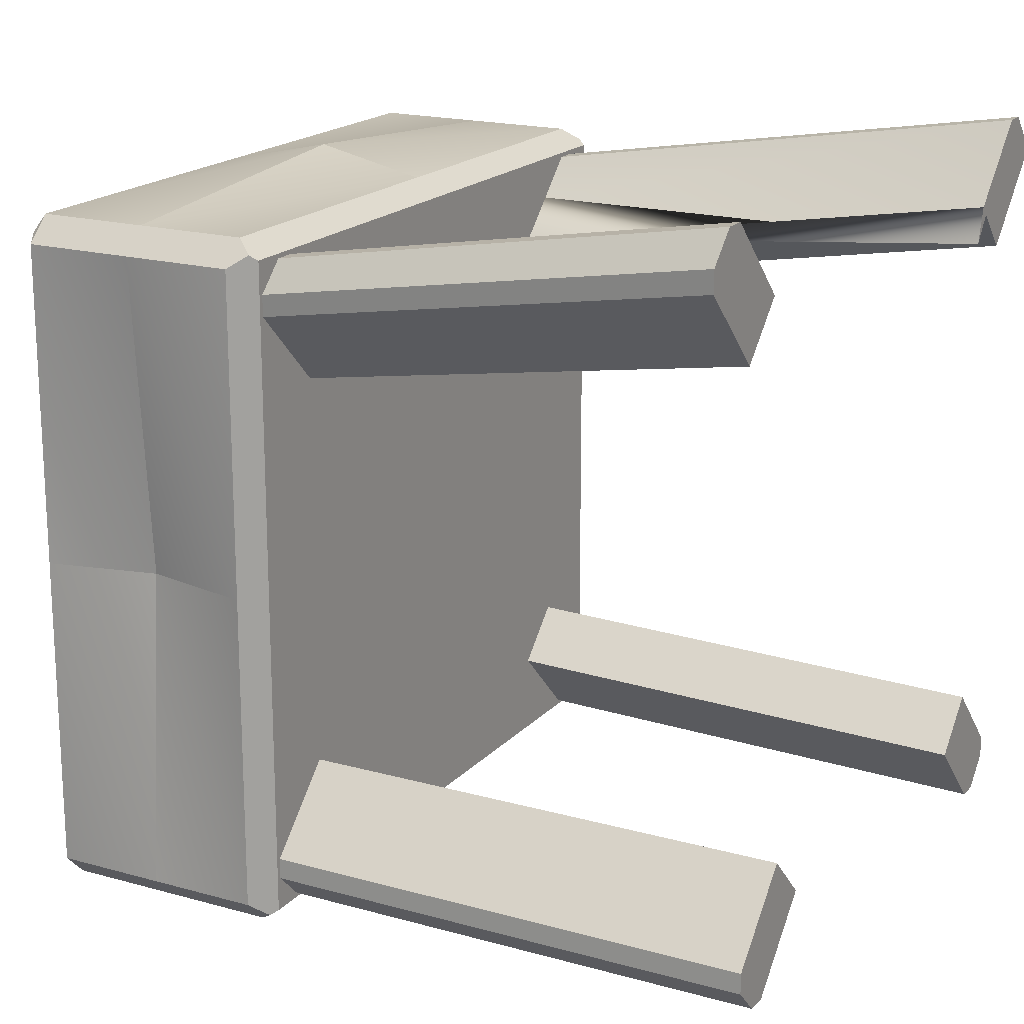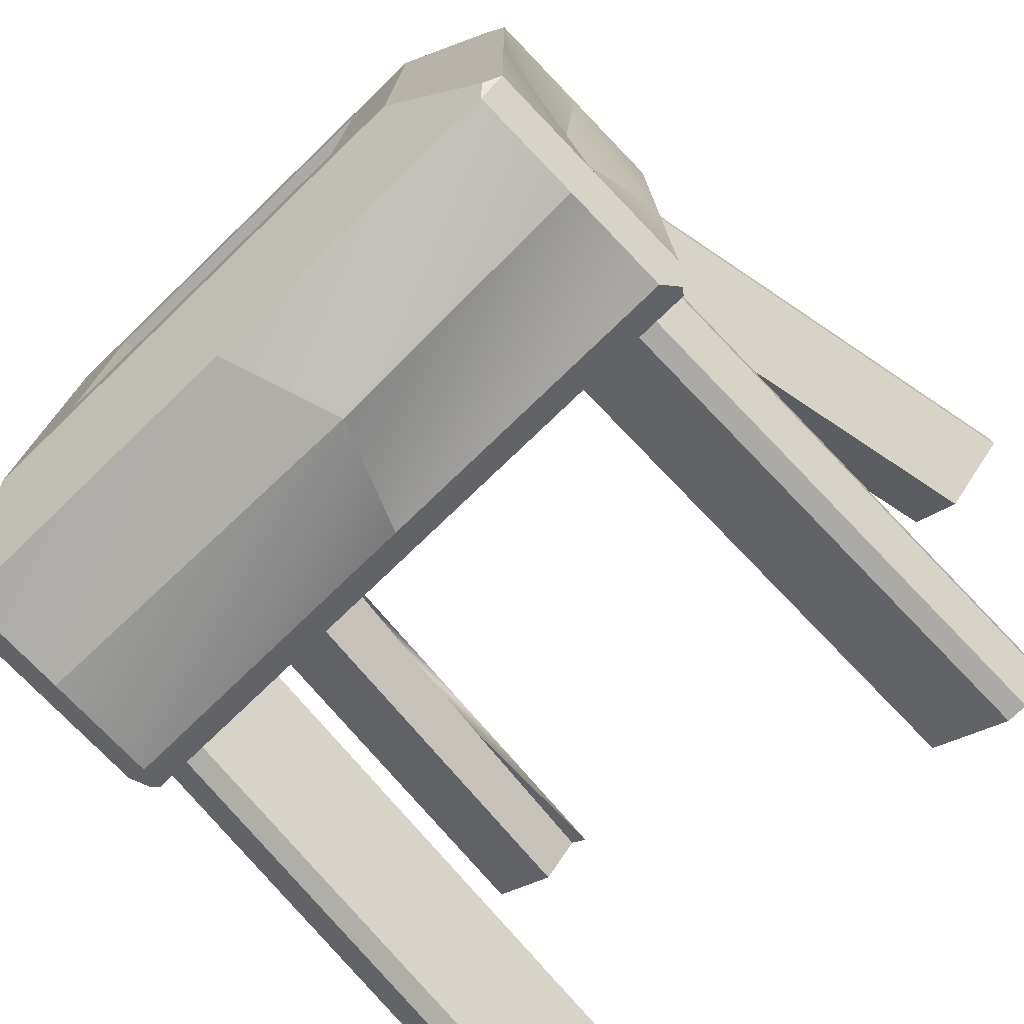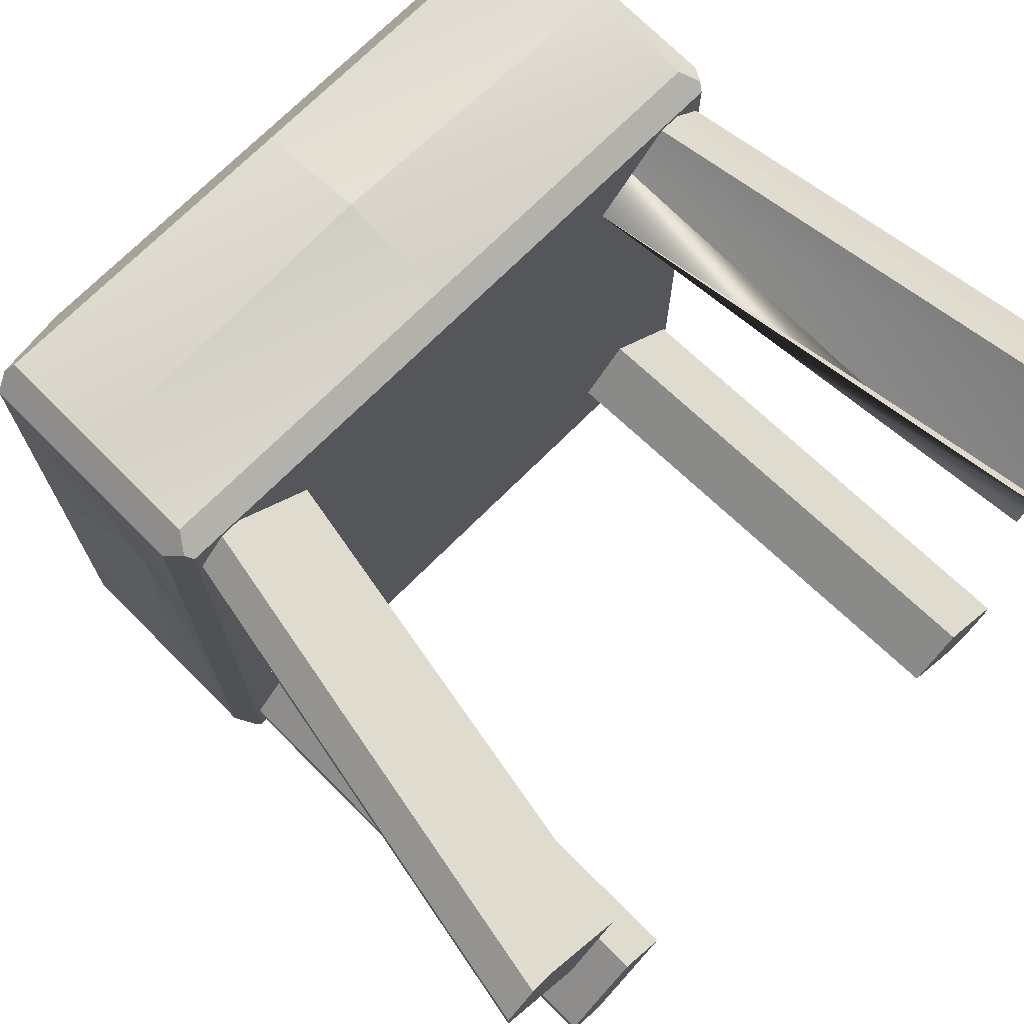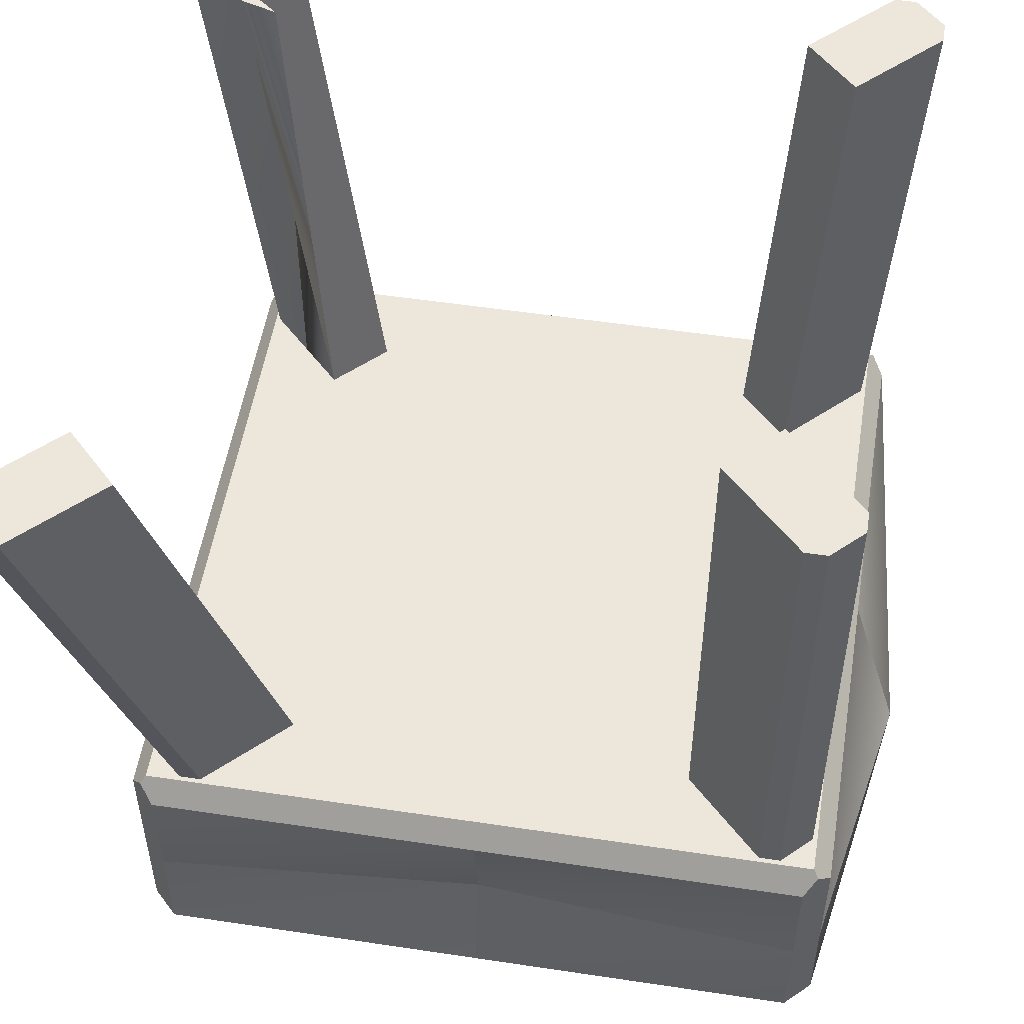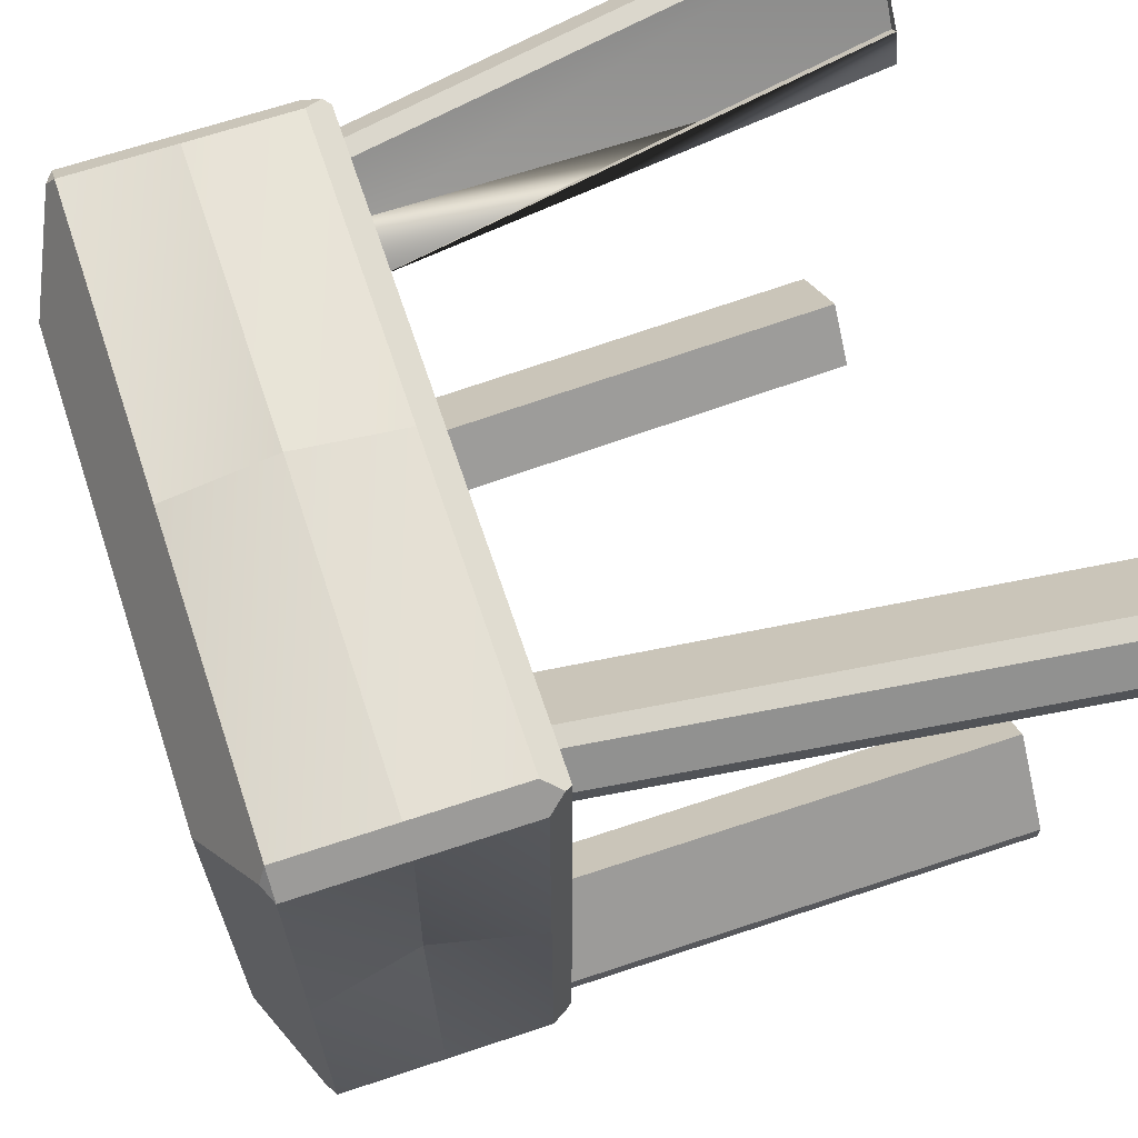
<metadata>
{"format":"obj","ext":"obj","renderer":"f3d","projection":"perspective","resolution":1024,"background":"white","views":[{"elev":18.4,"azim":118.3,"up":"+Z"},{"elev":-75.8,"azim":43.9,"up":"+Z"},{"elev":72.4,"azim":135.1,"up":"+Z"},{"elev":52.8,"azim":99.2,"up":"+Y"},{"elev":66.7,"azim":71.5,"up":"+Z"}]}
</metadata>
<code>
o Battery-Type-0-Debris-Frame-Lower
g Battery-Type-0-Debris-Frame-Lower
v 0.175 -0.75 -0.175
v 0 -0.75 -0.175
v 0 -0.775 0
v 0.175 -0.75 -7.451e-09
v -0.175 -0.75 -0.175
v -0.175 -0.75 -7.451e-09
v -0.175 -0.75 0.175
v 0 -0.75 0.175
v 0.175 -0.75 0.175
v 0.325 -0.525 -0.35
v 0 -0.525 -0.35
v 0.05 -0.6375 -0.4
v 0.325 -0.6375 -0.35
v -0.325 -0.525 -0.35
v -0.325 -0.6375 -0.35
v -0.325 -0.75 -0.35
v 0 -0.75 -0.35
v 0.325 -0.75 -0.35
v 0.35 -0.525 0.325
v 0.35 -0.525 0
v 0.325 -0.6375 0
v 0.35 -0.6375 0.325
v 0.35 -0.525 -0.325
v 0.35 -0.6375 -0.325
v 0.35 -0.75 -0.325
v 0.35 -0.75 0
v 0.35 -0.75 0.325
v -0.35 -0.525 -0.325
v -0.35 -0.525 0
v -0.375 -0.6375 0
v -0.35 -0.6375 -0.325
v -0.35 -0.525 0.325
v -0.35 -0.6375 0.325
v -0.35 -0.75 0.325
v -0.35 -0.75 0
v -0.35 -0.75 -0.325
v -0.325 -0.525 0.35
v 0 -0.525 0.35
v 0 -0.6375 0.375
v -0.325 -0.6375 0.35
v 0.325 -0.525 0.35
v 0.325 -0.6375 0.35
v 0.325 -0.75 0.35
v 0 -0.75 0.35
v -0.325 -0.75 0.35
v 0.299 -0.5 0.3278
v 0.399 0 0.4278
v 0.4134 0 0.4134
v 0.3134 -0.5 0.3134
v 0.4278 0 0.399
v 0.3278 -0.5 0.299
v -0.349 0 0.4028
v -0.299 -0.5 0.3278
v -0.3134 -0.5 0.3134
v -0.3634 0 0.3884
v -0.3278 -0.5 0.299
v -0.3778 0 0.374
v -0.3528 0 -0.324
v -0.3278 -0.5 -0.299
v -0.3134 -0.5 -0.3134
v -0.3384 0 -0.3384
v -0.299 -0.5 -0.3278
v -0.324 0 -0.3528
v 0.299 0 -0.3278
v 0.299 -0.5 -0.3278
v 0.3134 -0.5 -0.3134
v 0.3134 0 -0.3134
v 0.3278 -0.5 -0.299
v 0.3278 0 -0.299
v -0.3323 -0.5 0.3323
v -0.3088 -0.5 0.3088
v -4.967e-09 -0.5 0.2892
v 0 -0.5 0.3323
v -0.2854 -0.5 0.2854
v -0.2427 -0.5 0.2677
v -0.2 -0.5 0.25
v 0 -0.5 0.25
v 0.2 -0.5 0.25
v 0.2427 -0.5 0.2677
v 0.2854 -0.5 0.2854
v 0.3088 -0.5 0.3088
v 0.3323 -0.5 0.3323
v 0.25 -0.5 -0.2
v 0.2677 -0.5 -0.2427
v 0.2892 -0.5 4.967e-09
v 0.25 -0.5 0
v 0.2854 -0.5 -0.2854
v 0.3088 -0.5 -0.3088
v 0.3323 -0.5 -0.3323
v 0.3323 -0.5 0
v 0.2677 -0.5 0.2427
v 0.25 -0.5 0.2
v -0.3323 -0.5 -0.3323
v -0.3088 -0.5 -0.3088
v -0.2892 -0.5 -4.967e-09
v -0.3323 -0.5 0
v -0.2854 -0.5 -0.2854
v -0.2677 -0.5 -0.2427
v -0.25 -0.5 -0.2
v -0.25 -0.5 0
v -0.25 -0.5 0.2
v -0.2677 -0.5 0.2427
v -0.2 -0.5 -0.25
v -0.2427 -0.5 -0.2677
v -4.967e-09 -0.5 -0.2892
v 0 -0.5 -0.25
v 0 -0.5 -0.3323
v 0.2427 -0.5 -0.2677
v 0.2 -0.5 -0.25
v 0.25 -0.8 -0.25
v 0 -0.8 -0.25
v 0 -0.8 -0.2125
v 0.2125 -0.8 -0.2125
v -0.25 -0.8 -0.25
v -0.2125 -0.8 -0.2125
v -0.175 -0.8 -0.175
v 0 -0.8 -0.175
v 0.175 -0.8 -0.175
v 0.25 -0.8 0.25
v 0.25 -0.8 0
v 0.2125 -0.8 -3.725e-09
v 0.2125 -0.8 0.2125
v 0.175 -0.8 -7.451e-09
v 0.175 -0.8 0.175
v -0.25 -0.8 0
v -0.2125 -0.8 -3.725e-09
v -0.25 -0.8 0.25
v -0.2125 -0.8 0.2125
v -0.175 -0.8 0.175
v -0.175 -0.8 -7.451e-09
v 0 -0.8 0.25
v 0 -0.8 0.2125
v 0 -0.8 0.175
v 0 -0.775 -0.175
v 0.175 -0.775 -0.175
v -0.175 -0.775 -0.175
v 0.175 -0.775 -7.451e-09
v 0.175 -0.775 0.175
v -0.175 -0.775 -7.451e-09
v -0.175 -0.775 0.175
v 0 -0.775 0.175
v -0.3375 -0.6375 0.3375
v -0.3375 -0.75 0.3375
v -0.3375 -0.525 0.3375
v -0.3375 -0.6375 -0.3375
v -0.3375 -0.75 -0.3375
v -0.3375 -0.525 -0.3375
v 0.3375 -0.6375 -0.3375
v 0.3375 -0.525 -0.3375
v 0.3375 -0.75 -0.3375
v 0.3375 -0.6375 0.3375
v 0.3375 -0.525 0.3375
v 0.3375 -0.75 0.3375
v 0.3375 -0.5073 0.3375
v 0.3312 -0.5162 0.3438
v -9.934e-09 -0.5108 0.3399
v 0.3349 -0.5037 0.3349
v -0.3312 -0.5162 0.3438
v -0.3375 -0.5073 0.3375
v -0.3349 -0.5037 0.3349
v -0.3438 -0.5162 0.3312
v -0.3399 -0.5108 -9.934e-09
v -0.3438 -0.5162 -0.3312
v -0.3375 -0.5073 -0.3375
v -0.3349 -0.5037 -0.3349
v -0.3333 -0.7583 0.3333
v -0.2917 -0.7792 0.2917
v -0.3111 -0.7694 0
v -0.3417 -0.7542 0.3292
v -0.2917 -0.7792 -0.2917
v -0.3333 -0.7583 -0.3333
v -0.3417 -0.7542 -0.3292
v 0.3292 -0.7542 0.3417
v 0 -0.7694 0.3111
v 0.3333 -0.7583 0.3333
v 0.2917 -0.7792 0.2917
v -0.3292 -0.7542 0.3417
v -4.967e-09 -0.5108 -0.3399
v -0.3312 -0.5162 -0.3438
v 0.3312 -0.5162 -0.3438
v 0.3375 -0.5073 -0.3375
v 0.3349 -0.5037 -0.3349
v 0.3333 -0.7583 -0.3333
v 0.3292 -0.7542 -0.3417
v 0 -0.7694 -0.3111
v 0.2917 -0.7792 -0.2917
v -0.3292 -0.7542 -0.3417
v 0.3417 -0.7542 0.3292
v 0.3111 -0.7694 0
v 0.3417 -0.7542 -0.3292
v 0.3399 -0.5108 -4.967e-09
v 0.3438 -0.5162 -0.3312
v 0.3438 -0.5162 0.3312
v -0.3375 -0.5191 0.3375
v -0.3361 -0.7528 0.3361
v -0.3375 -0.5191 -0.3375
v -0.3361 -0.7528 -0.3361
v 0.3361 -0.7528 -0.3361
v 0.3375 -0.5191 -0.3375
v 0.3361 -0.7528 0.3361
v 0.3375 -0.5191 0.3375
v -0.25 0 0.325
v -0.2389 -0.5 0.2889
v -0.2389 0 0.2889
v -0.2778 -0.5 0.3278
v -0.3278 0 0.4028
v -0.3 0 0.275
v -0.3389 0 0.3139
v -0.2889 -0.5 0.2389
v -0.3778 0 0.3528
v -0.3278 -0.5 0.2778
v -0.275 0 -0.225
v -0.2889 -0.5 -0.2389
v -0.3139 0 -0.2639
v -0.3278 -0.5 -0.2778
v -0.3528 0 -0.3028
v -0.225 0 -0.275
v -0.2639 0 -0.3139
v -0.2389 -0.5 -0.2889
v -0.3028 0 -0.3528
v -0.2778 -0.5 -0.3278
v 0.2 0 -0.25
v 0.2389 -0.5 -0.2889
v 0.2389 0 -0.2889
v 0.2778 -0.5 -0.3278
v 0.2778 0 -0.3278
v 0.25 0 -0.2
v 0.2889 0 -0.2389
v 0.2889 -0.5 -0.2389
v 0.3278 0 -0.2778
v 0.3278 -0.5 -0.2778
v 0.3 0 0.35
v 0.3389 0 0.3889
v 0.2389 -0.5 0.2889
v 0.3778 0 0.4278
v 0.2778 -0.5 0.3278
v 0.35 0 0.3
v 0.2889 -0.5 0.2389
v 0.3889 0 0.3389
v 0.3278 -0.5 0.2778
v 0.4278 0 0.3778
v 0.2884 0 -0.3278
v 0.2884 -0.5 -0.3278
v 0.3278 -0.5 -0.2884
v 0.3278 0 -0.2884
v -0.2884 -0.5 -0.3278
v -0.3134 0 -0.3528
v -0.3528 0 -0.3134
v -0.3278 -0.5 -0.2884
v -0.3278 -0.5 0.2884
v -0.3778 0 0.3634
v -0.3384 0 0.4028
v -0.2884 -0.5 0.3278
v 0.2884 -0.5 0.3278
v 0.3884 0 0.4278
v 0.4278 0 0.3884
v 0.3278 -0.5 0.2884
f 84 87 108
f 83 84 108
f 83 108 109
f 86 83 109
f 109 106 86
f 106 92 86
f 98 104 97
f 99 104 98
f 103 104 99
f 103 99 100
f 106 103 100
f 75 102 74
f 75 76 102
f 76 101 102
f 76 77 101
f 101 77 100
f 106 100 77
f 92 106 77
f 77 78 92
f 91 92 78
f 79 91 78
f 80 91 79
f 204 202 206
f 52 252 55
f 252 206 55
f 55 251 57
f 251 55 210
f 55 208 210
f 206 208 55
f 202 207 208
f 206 202 208
f 239 237 232
f 233 239 232
f 47 48 255
f 235 255 48
f 233 235 48
f 239 233 48
f 239 48 241
f 48 256 241
f 48 50 256
f 245 69 67
f 230 245 67
f 227 224 222
f 227 228 224
f 67 64 242
f 226 67 242
f 67 226 224
f 224 228 67
f 230 67 228
f 61 58 248
f 61 248 216
f 214 61 216
f 61 247 63
f 247 61 220
f 61 218 220
f 61 214 218
f 218 214 217
f 212 217 214
f 4 3 2
f 2 1 4
f 3 6 5
f 5 2 3
f 8 7 6
f 6 3 8
f 9 8 3
f 3 4 9
f 11 10 13
f 13 12 11
f 14 11 12
f 12 15 14
f 15 12 17
f 17 16 15
f 12 13 18
f 18 17 12
f 20 19 22
f 22 21 20
f 23 20 21
f 21 24 23
f 24 21 26
f 26 25 24
f 21 22 27
f 27 26 21
f 28 31 30
f 30 29 28
f 29 30 33
f 33 32 29
f 30 35 34
f 34 33 30
f 31 36 35
f 35 30 31
f 37 40 39
f 39 38 37
f 38 39 42
f 42 41 38
f 39 44 43
f 43 42 39
f 40 45 44
f 44 39 40
f 47 46 49
f 49 48 47
f 48 49 51
f 51 50 48
f 55 54 53
f 53 52 55
f 57 56 54
f 54 55 57
f 59 58 61
f 61 60 59
f 61 63 62
f 62 60 61
f 64 67 66
f 66 65 64
f 66 67 69
f 69 68 66
f 73 72 71
f 71 70 73
f 75 74 71
f 71 72 75
f 77 76 75
f 75 72 77
f 78 77 72
f 72 79 78
f 81 80 79
f 79 72 81
f 82 81 72
f 72 73 82
f 85 84 83
f 83 86 85
f 85 88 87
f 87 84 85
f 90 89 88
f 88 85 90
f 82 90 85
f 85 81 82
f 80 81 85
f 85 91 80
f 85 86 92
f 92 91 85
f 94 93 96
f 96 95 94
f 95 98 97
f 97 94 95
f 99 98 95
f 95 100 99
f 101 100 95
f 95 102 101
f 74 102 95
f 95 71 74
f 95 96 70
f 70 71 95
f 105 104 103
f 103 106 105
f 94 97 104
f 104 105 94
f 105 107 93
f 93 94 105
f 89 107 105
f 105 88 89
f 88 105 108
f 108 87 88
f 105 106 109
f 109 108 105
f 111 110 113
f 113 112 111
f 111 112 115
f 115 114 111
f 112 117 116
f 116 115 112
f 112 113 118
f 118 117 112
f 121 120 119
f 119 122 121
f 110 120 121
f 121 113 110
f 113 121 123
f 123 118 113
f 123 121 122
f 122 124 123
f 115 126 125
f 125 114 115
f 128 127 125
f 125 126 128
f 129 128 126
f 126 130 129
f 116 130 126
f 126 115 116
f 131 127 128
f 128 132 131
f 132 122 119
f 119 131 132
f 133 124 122
f 122 132 133
f 132 128 129
f 129 133 132
f 134 117 118
f 118 135 134
f 136 116 117
f 117 134 136
f 5 136 134
f 134 2 5
f 2 134 135
f 135 1 2
f 137 123 124
f 124 138 137
f 135 118 123
f 123 137 135
f 1 135 137
f 137 4 1
f 4 137 138
f 138 9 4
f 136 139 130
f 130 116 136
f 139 140 129
f 129 130 139
f 6 7 140
f 140 139 6
f 5 6 139
f 139 136 5
f 140 141 133
f 133 129 140
f 141 138 124
f 124 133 141
f 8 9 138
f 138 141 8
f 7 8 141
f 141 140 7
f 33 34 143
f 143 142 33
f 32 33 142
f 142 144 32
f 144 142 40
f 40 37 144
f 142 143 45
f 45 40 142
f 15 16 146
f 146 145 15
f 14 15 145
f 145 147 14
f 28 147 145
f 145 31 28
f 31 145 146
f 146 36 31
f 13 10 149
f 149 148 13
f 150 18 13
f 13 148 150
f 148 24 25
f 25 150 148
f 149 23 24
f 24 148 149
f 152 151 22
f 22 19 152
f 151 153 27
f 27 22 151
f 151 42 43
f 43 153 151
f 152 41 42
f 42 151 152
f 156 155 154
f 154 157 156
f 156 38 41
f 41 155 156
f 158 37 38
f 38 156 158
f 159 158 156
f 156 160 159
f 160 156 73
f 73 70 160
f 156 157 82
f 82 73 156
f 162 161 159
f 159 160 162
f 162 29 32
f 32 161 162
f 163 28 29
f 29 162 163
f 164 163 162
f 162 165 164
f 165 162 96
f 96 93 165
f 162 160 70
f 70 96 162
f 168 167 166
f 166 169 168
f 125 127 167
f 167 168 125
f 114 125 168
f 168 170 114
f 170 168 172
f 172 171 170
f 168 35 36
f 36 172 168
f 35 168 169
f 169 34 35
f 174 173 43
f 43 44 174
f 176 175 173
f 173 174 176
f 131 119 176
f 176 174 131
f 174 167 127
f 127 131 174
f 166 167 174
f 174 177 166
f 177 174 44
f 44 45 177
f 178 165 93
f 93 107 178
f 179 164 165
f 165 178 179
f 11 14 179
f 179 178 11
f 178 180 10
f 10 11 178
f 181 180 178
f 178 182 181
f 178 107 89
f 89 182 178
f 185 184 183
f 183 186 185
f 17 18 184
f 184 185 17
f 185 187 16
f 16 17 185
f 187 185 170
f 170 171 187
f 185 111 114
f 114 170 185
f 185 186 110
f 110 111 185
f 189 188 175
f 175 176 189
f 26 27 188
f 188 189 26
f 25 26 189
f 189 190 25
f 183 190 189
f 189 186 183
f 189 120 110
f 110 186 189
f 120 189 176
f 176 119 120
f 191 182 89
f 89 90 191
f 192 181 182
f 182 191 192
f 20 23 192
f 192 191 20
f 191 193 19
f 19 20 191
f 154 193 191
f 191 157 154
f 191 90 82
f 82 157 191
f 161 194 158
f 158 159 161
f 144 37 158
f 158 194 144
f 32 144 194
f 194 161 32
f 169 195 143
f 143 34 169
f 195 177 45
f 45 143 195
f 169 166 177
f 177 195 169
f 179 196 163
f 163 164 179
f 147 28 163
f 163 196 147
f 14 147 196
f 196 179 14
f 187 197 146
f 146 16 187
f 197 172 36
f 36 146 197
f 187 171 172
f 172 197 187
f 183 184 198
f 198 190 183
f 190 198 150
f 150 25 190
f 198 184 18
f 18 150 198
f 149 10 180
f 180 199 149
f 149 199 192
f 192 23 149
f 192 199 180
f 180 181 192
f 173 175 188
f 188 200 173
f 173 200 153
f 153 43 173
f 200 188 27
f 27 153 200
f 152 19 193
f 193 201 152
f 152 201 155
f 155 41 152
f 155 201 193
f 193 154 155
f 204 203 76
f 76 202 204
f 206 205 203
f 203 204 206
f 207 101 209
f 209 208 207
f 211 210 208
f 208 209 211
f 214 213 99
f 99 212 214
f 216 215 213
f 213 214 216
f 219 218 217
f 217 103 219
f 221 220 218
f 218 219 221
f 109 222 224
f 224 223 109
f 223 224 226
f 226 225 223
f 229 228 227
f 227 83 229
f 228 229 231
f 231 230 228
f 232 78 234
f 234 233 232
f 233 234 236
f 236 235 233
f 92 237 239
f 239 238 92
f 238 239 241
f 241 240 238
f 242 64 65
f 65 243 242
f 226 242 243
f 243 225 226
f 69 245 244
f 244 68 69
f 244 245 230
f 230 231 244
f 63 247 246
f 246 62 63
f 247 220 221
f 221 246 247
f 58 59 249
f 249 248 58
f 248 249 215
f 215 216 248
f 251 250 56
f 56 57 251
f 210 211 250
f 250 251 210
f 52 53 253
f 253 252 52
f 252 253 205
f 205 206 252
f 255 254 46
f 46 47 255
f 235 236 254
f 254 255 235
f 256 50 51
f 51 257 256
f 240 241 256
f 256 257 240
f 76 101 207
f 207 202 76
f 212 99 103
f 103 217 212
f 222 109 83
f 83 227 222
f 78 232 237
f 237 92 78

</code>
